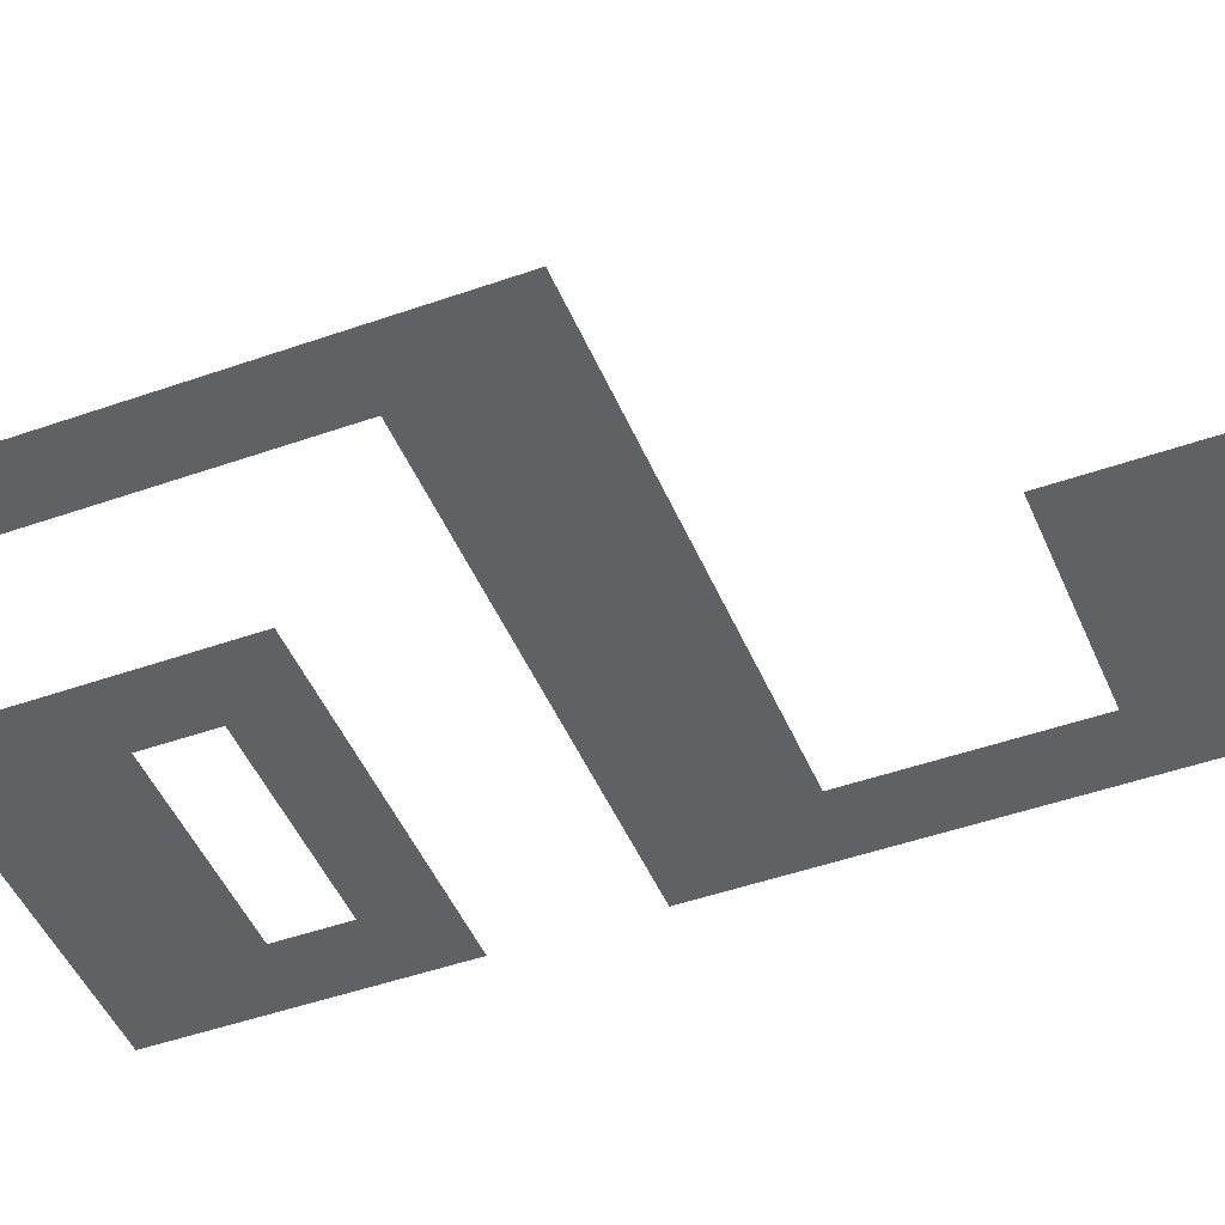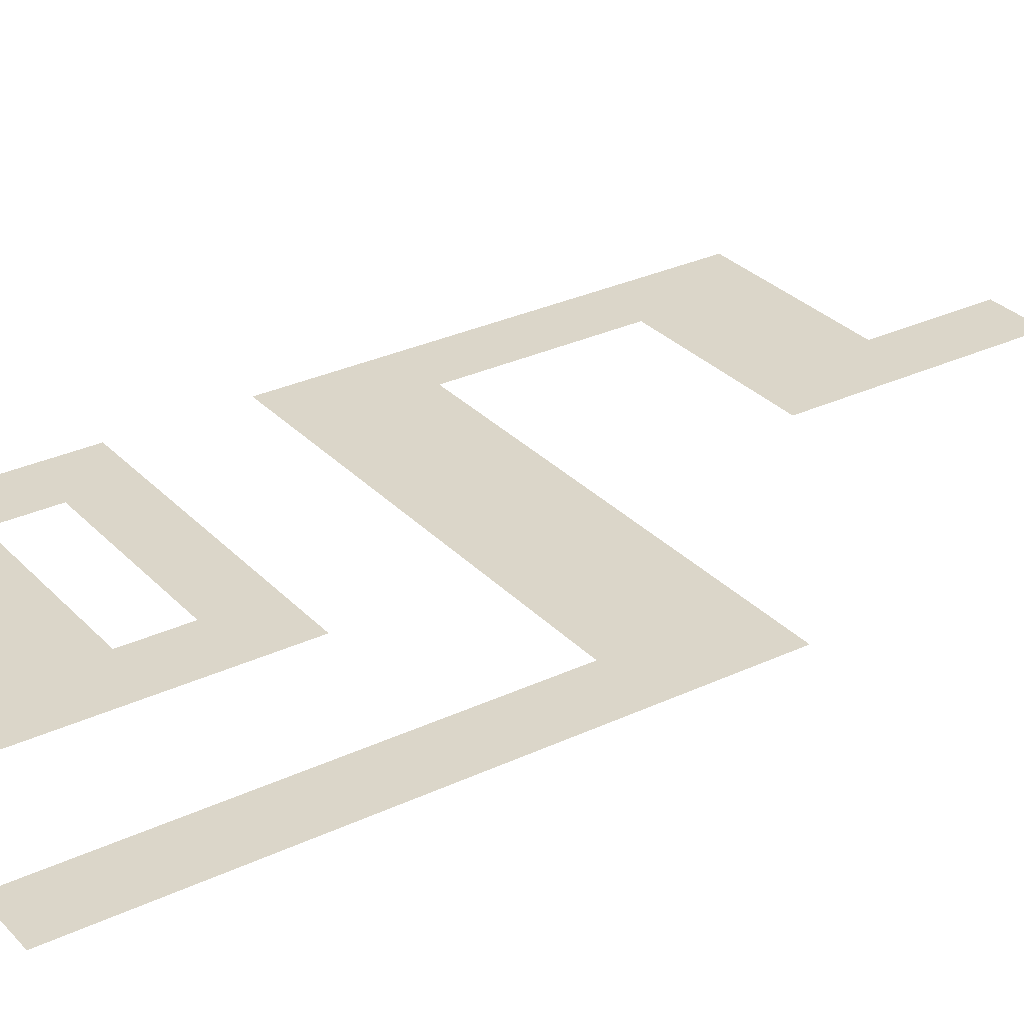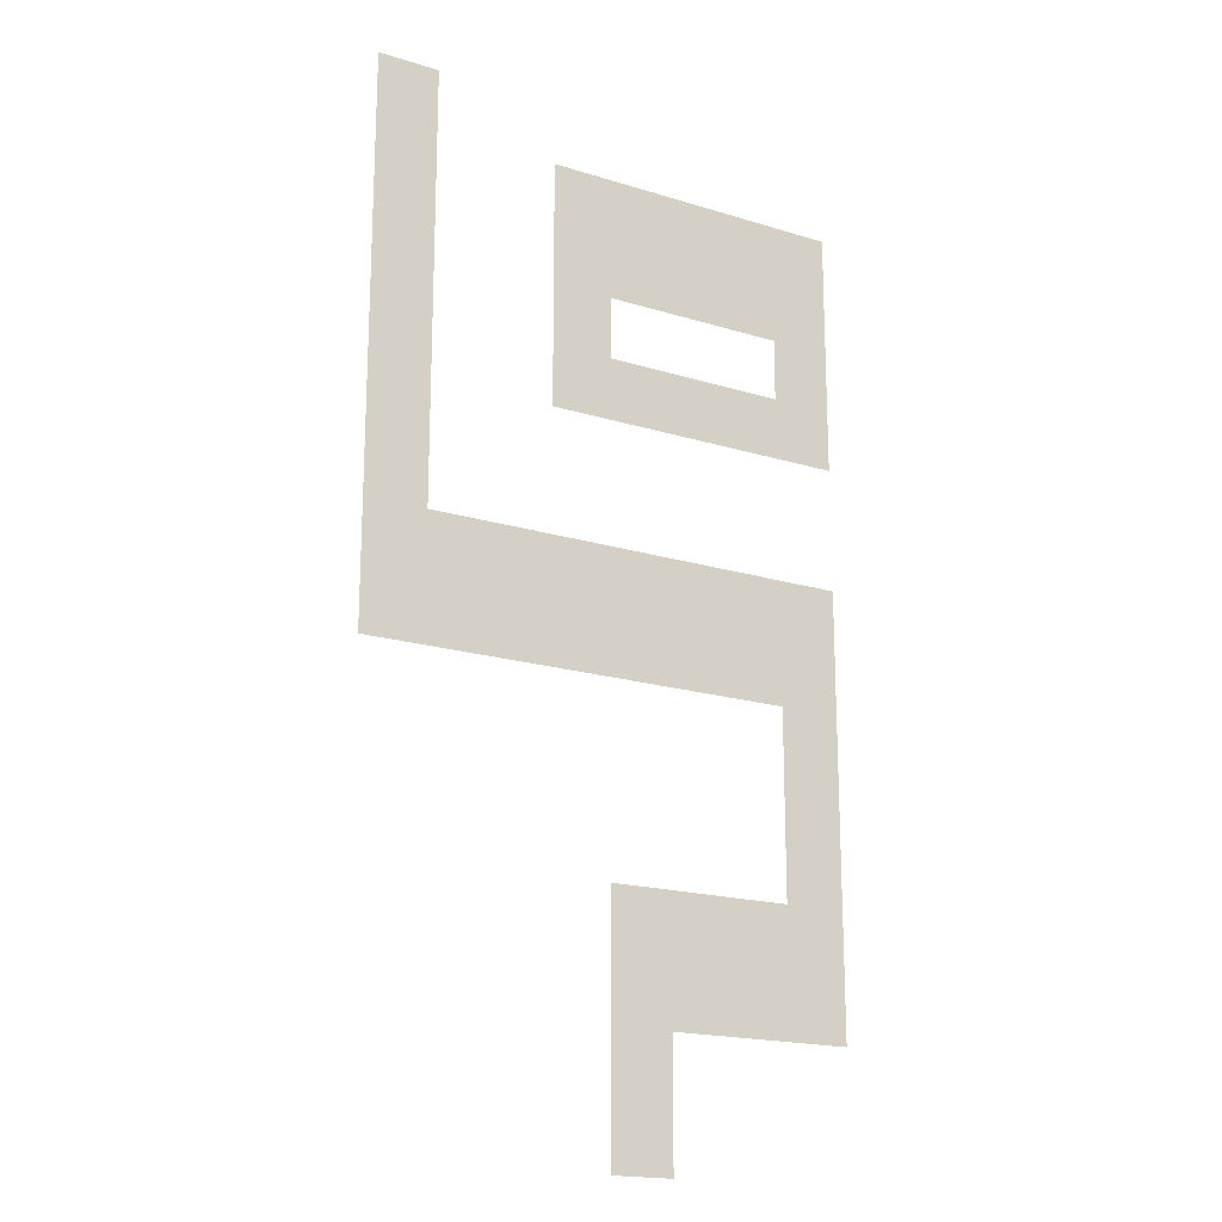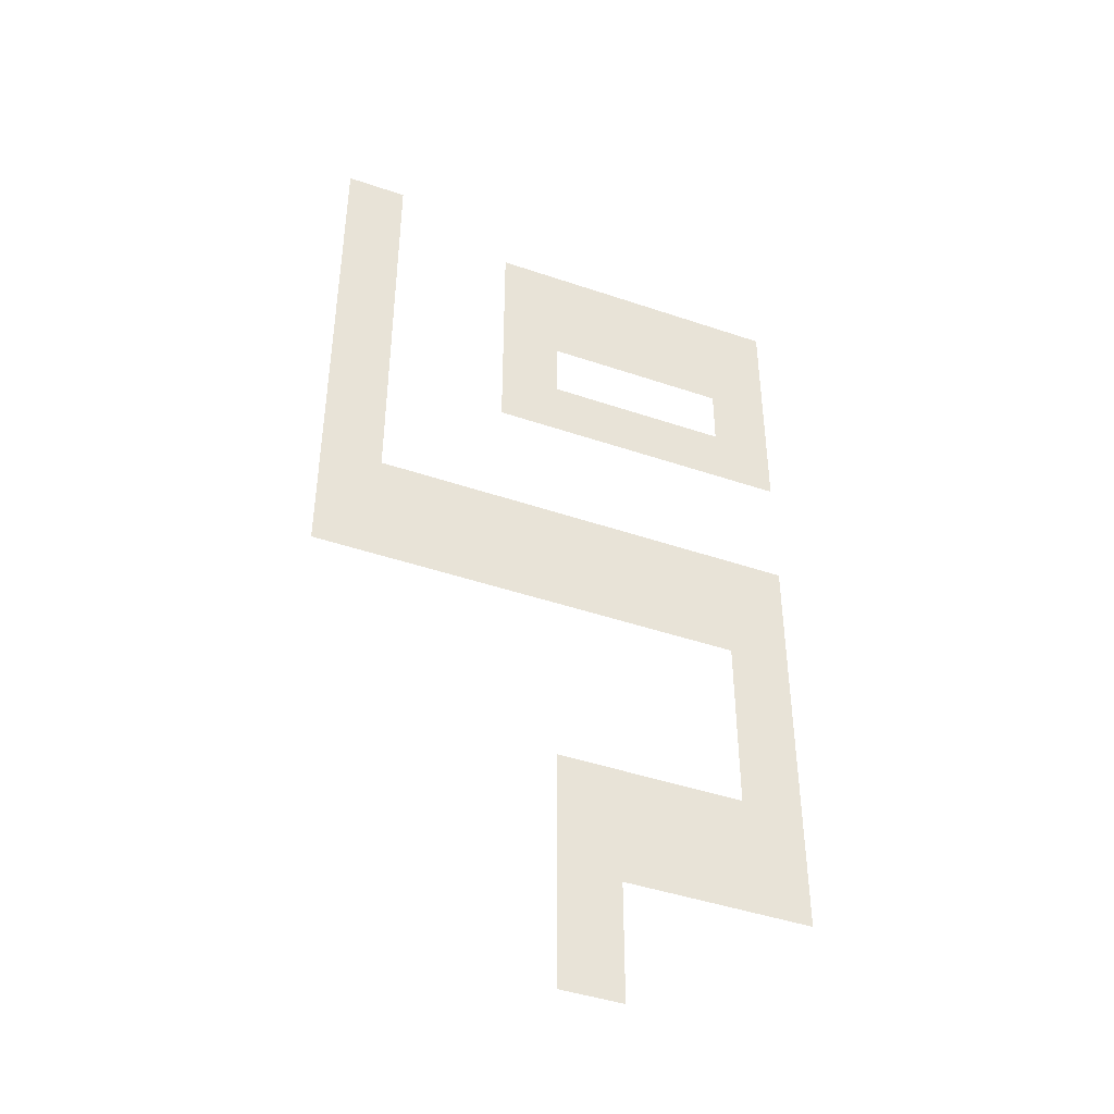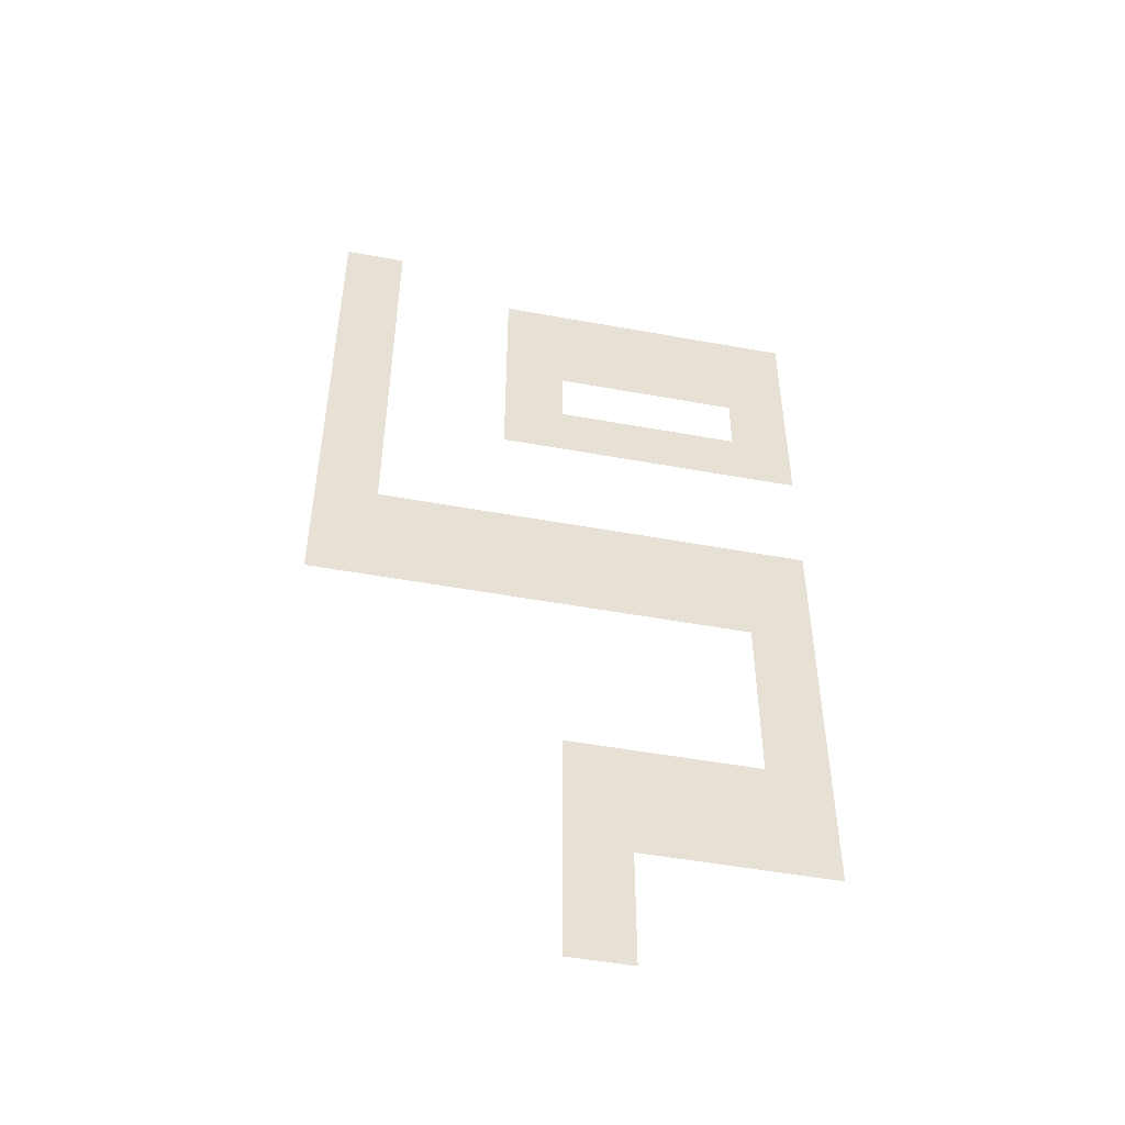
<metadata>
{"format":"obj","ext":"obj","renderer":"f3d","projection":"perspective","resolution":1024,"background":"white","views":[{"elev":-46.4,"azim":-68.0,"up":"+Z"},{"elev":30.1,"azim":-124.4,"up":"+Z"},{"elev":-18.3,"azim":-31.0,"up":"+Y"},{"elev":-43.8,"azim":-21.9,"up":"+Y"},{"elev":-50.4,"azim":-11.3,"up":"+Y"}]}
</metadata>
<code>
v -7 -1 0
v -8 -1 0
v -8 0 0
v -7 0 0
v 0 -2 0
v -1 -2 0
v -1 -1 0
v 0 -1 0
v -1 -2 0
v -2 -2 0
v -2 -1 0
v -1 -1 0
v -2 -2 0
v -3 -2 0
v -3 -1 0
v -2 -1 0
v -3 -2 0
v -4 -2 0
v -4 -1 0
v -3 -1 0
v -4 -2 0
v -5 -2 0
v -5 -1 0
v -4 -1 0
v -7 -2 0
v -8 -2 0
v -8 -1 0
v -7 -1 0
v 0 -3 0
v -1 -3 0
v -1 -2 0
v 0 -2 0
v -1 -3 0
v -2 -3 0
v -2 -2 0
v -1 -2 0
v -2 -3 0
v -3 -3 0
v -3 -2 0
v -2 -2 0
v -3 -3 0
v -4 -3 0
v -4 -2 0
v -3 -2 0
v -4 -3 0
v -5 -3 0
v -5 -2 0
v -4 -2 0
v -7 -3 0
v -8 -3 0
v -8 -2 0
v -7 -2 0
v 0 -4 0
v -1 -4 0
v -1 -3 0
v 0 -3 0
v -4 -4 0
v -5 -4 0
v -5 -3 0
v -4 -3 0
v -7 -4 0
v -8 -4 0
v -8 -3 0
v -7 -3 0
v 0 -5 0
v -1 -5 0
v -1 -4 0
v 0 -4 0
v -1 -5 0
v -2 -5 0
v -2 -4 0
v -1 -4 0
v -2 -5 0
v -3 -5 0
v -3 -4 0
v -2 -4 0
v -3 -5 0
v -4 -5 0
v -4 -4 0
v -3 -4 0
v -4 -5 0
v -5 -5 0
v -5 -4 0
v -4 -4 0
v -7 -5 0
v -8 -5 0
v -8 -4 0
v -7 -4 0
v -7 -6 0
v -8 -6 0
v -8 -5 0
v -7 -5 0
v -7 -7 0
v -8 -7 0
v -8 -6 0
v -7 -6 0
v 0 -8 0
v -1 -8 0
v -1 -7 0
v 0 -7 0
v -1 -8 0
v -2 -8 0
v -2 -7 0
v -1 -7 0
v -2 -8 0
v -3 -8 0
v -3 -7 0
v -2 -7 0
v -3 -8 0
v -4 -8 0
v -4 -7 0
v -3 -7 0
v -4 -8 0
v -5 -8 0
v -5 -7 0
v -4 -7 0
v -5 -8 0
v -6 -8 0
v -6 -7 0
v -5 -7 0
v -6 -8 0
v -7 -8 0
v -7 -7 0
v -6 -7 0
v -7 -8 0
v -8 -8 0
v -8 -7 0
v -7 -7 0
v 0 -9 0
v -1 -9 0
v -1 -8 0
v 0 -8 0
v -1 -9 0
v -2 -9 0
v -2 -8 0
v -1 -8 0
v -2 -9 0
v -3 -9 0
v -3 -8 0
v -2 -8 0
v -3 -9 0
v -4 -9 0
v -4 -8 0
v -3 -8 0
v -4 -9 0
v -5 -9 0
v -5 -8 0
v -4 -8 0
v -5 -9 0
v -6 -9 0
v -6 -8 0
v -5 -8 0
v -6 -9 0
v -7 -9 0
v -7 -8 0
v -6 -8 0
v -7 -9 0
v -8 -9 0
v -8 -8 0
v -7 -8 0
v 0 -10 0
v -1 -10 0
v -1 -9 0
v 0 -9 0
v 0 -11 0
v -1 -11 0
v -1 -10 0
v 0 -10 0
v 0 -12 0
v -1 -12 0
v -1 -11 0
v 0 -11 0
v 0 -13 0
v -1 -13 0
v -1 -12 0
v 0 -12 0
v -1 -13 0
v -2 -13 0
v -2 -12 0
v -1 -12 0
v -2 -13 0
v -3 -13 0
v -3 -12 0
v -2 -12 0
v -3 -13 0
v -4 -13 0
v -4 -12 0
v -3 -12 0
v 0 -14 0
v -1 -14 0
v -1 -13 0
v 0 -13 0
v -1 -14 0
v -2 -14 0
v -2 -13 0
v -1 -13 0
v -2 -14 0
v -3 -14 0
v -3 -13 0
v -2 -13 0
v -3 -14 0
v -4 -14 0
v -4 -13 0
v -3 -13 0
v -3 -15 0
v -4 -15 0
v -4 -14 0
v -3 -14 0
v -3 -16 0
v -4 -16 0
v -4 -15 0
v -3 -15 0
g World1_mesh_0068
f 1 2 3 4
f 5 6 7 8
f 9 10 11 12
f 13 14 15 16
f 17 18 19 20
f 21 22 23 24
f 25 26 27 28
f 29 30 31 32
f 33 34 35 36
f 37 38 39 40
f 41 42 43 44
f 45 46 47 48
f 49 50 51 52
f 53 54 55 56
f 57 58 59 60
f 61 62 63 64
f 65 66 67 68
f 69 70 71 72
f 73 74 75 76
f 77 78 79 80
f 81 82 83 84
f 85 86 87 88
f 89 90 91 92
f 93 94 95 96
f 97 98 99 100
f 101 102 103 104
f 105 106 107 108
f 109 110 111 112
f 113 114 115 116
f 117 118 119 120
f 121 122 123 124
f 125 126 127 128
f 129 130 131 132
f 133 134 135 136
f 137 138 139 140
f 141 142 143 144
f 145 146 147 148
f 149 150 151 152
f 153 154 155 156
f 157 158 159 160
f 161 162 163 164
f 165 166 167 168
f 169 170 171 172
f 173 174 175 176
f 177 178 179 180
f 181 182 183 184
f 185 186 187 188
f 189 190 191 192
f 193 194 195 196
f 197 198 199 200
f 201 202 203 204
f 205 206 207 208
f 209 210 211 212

</code>
